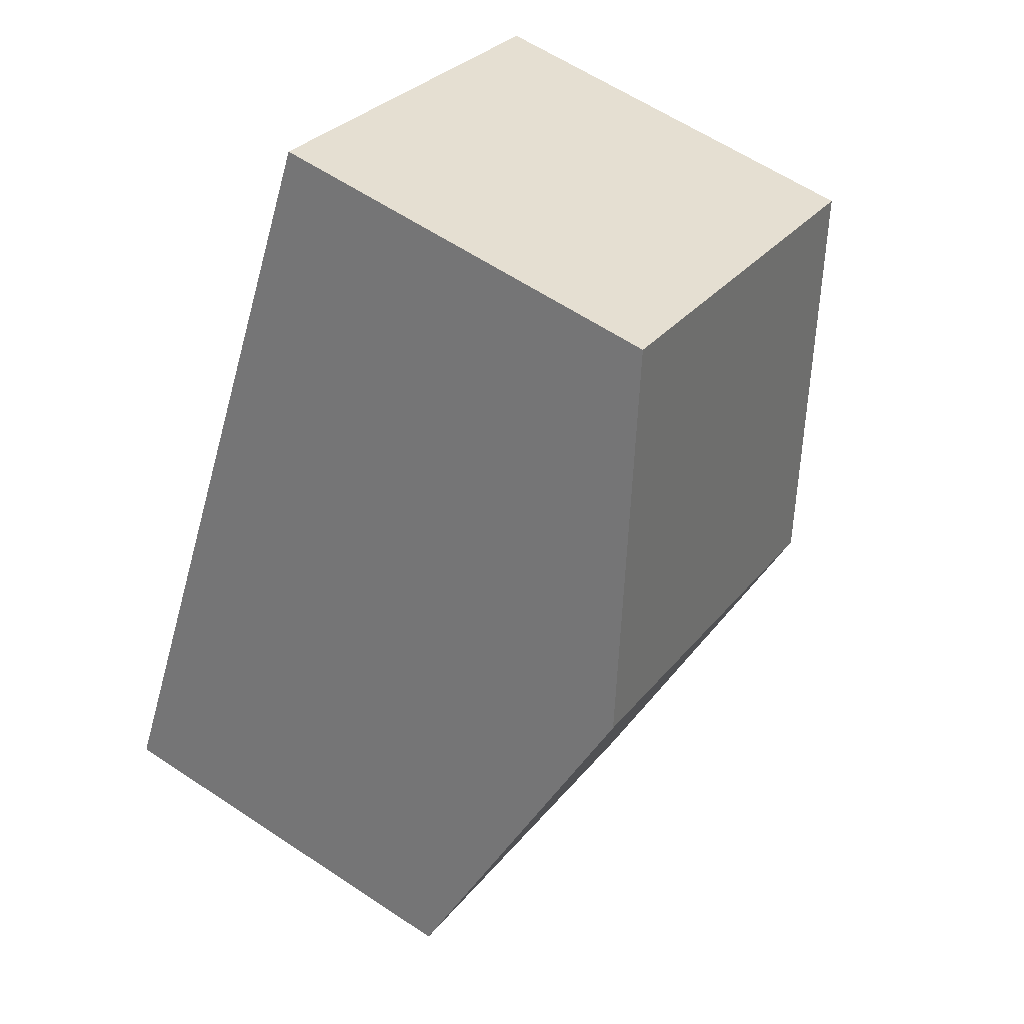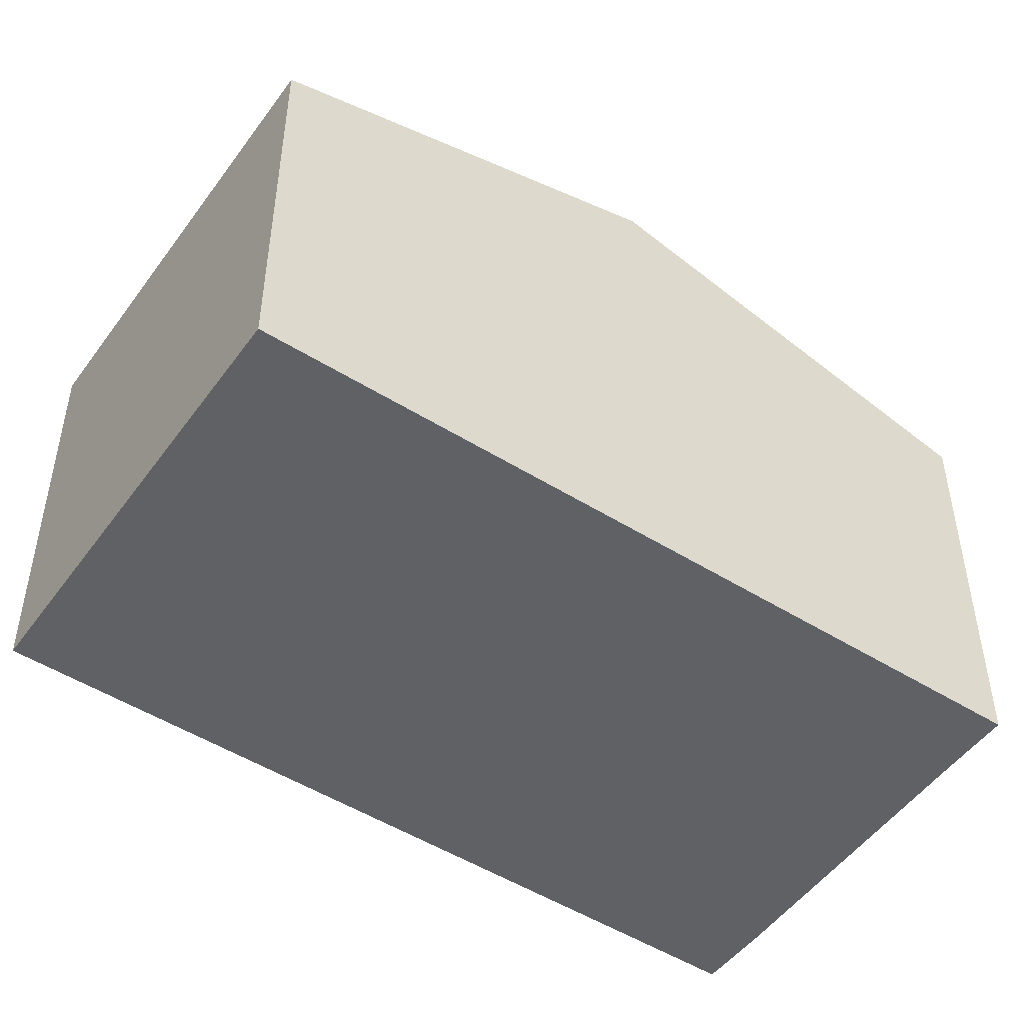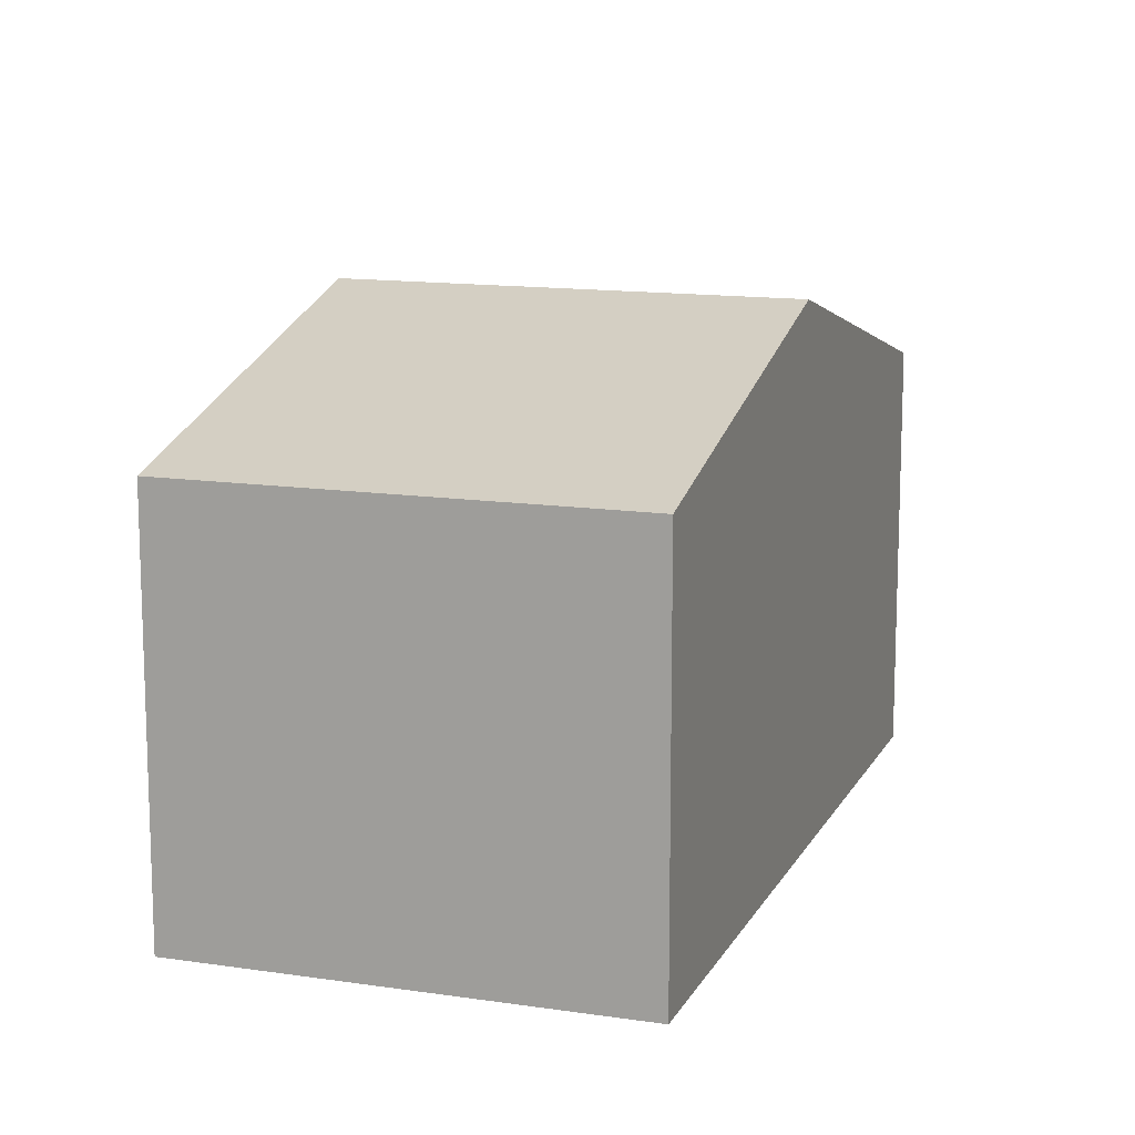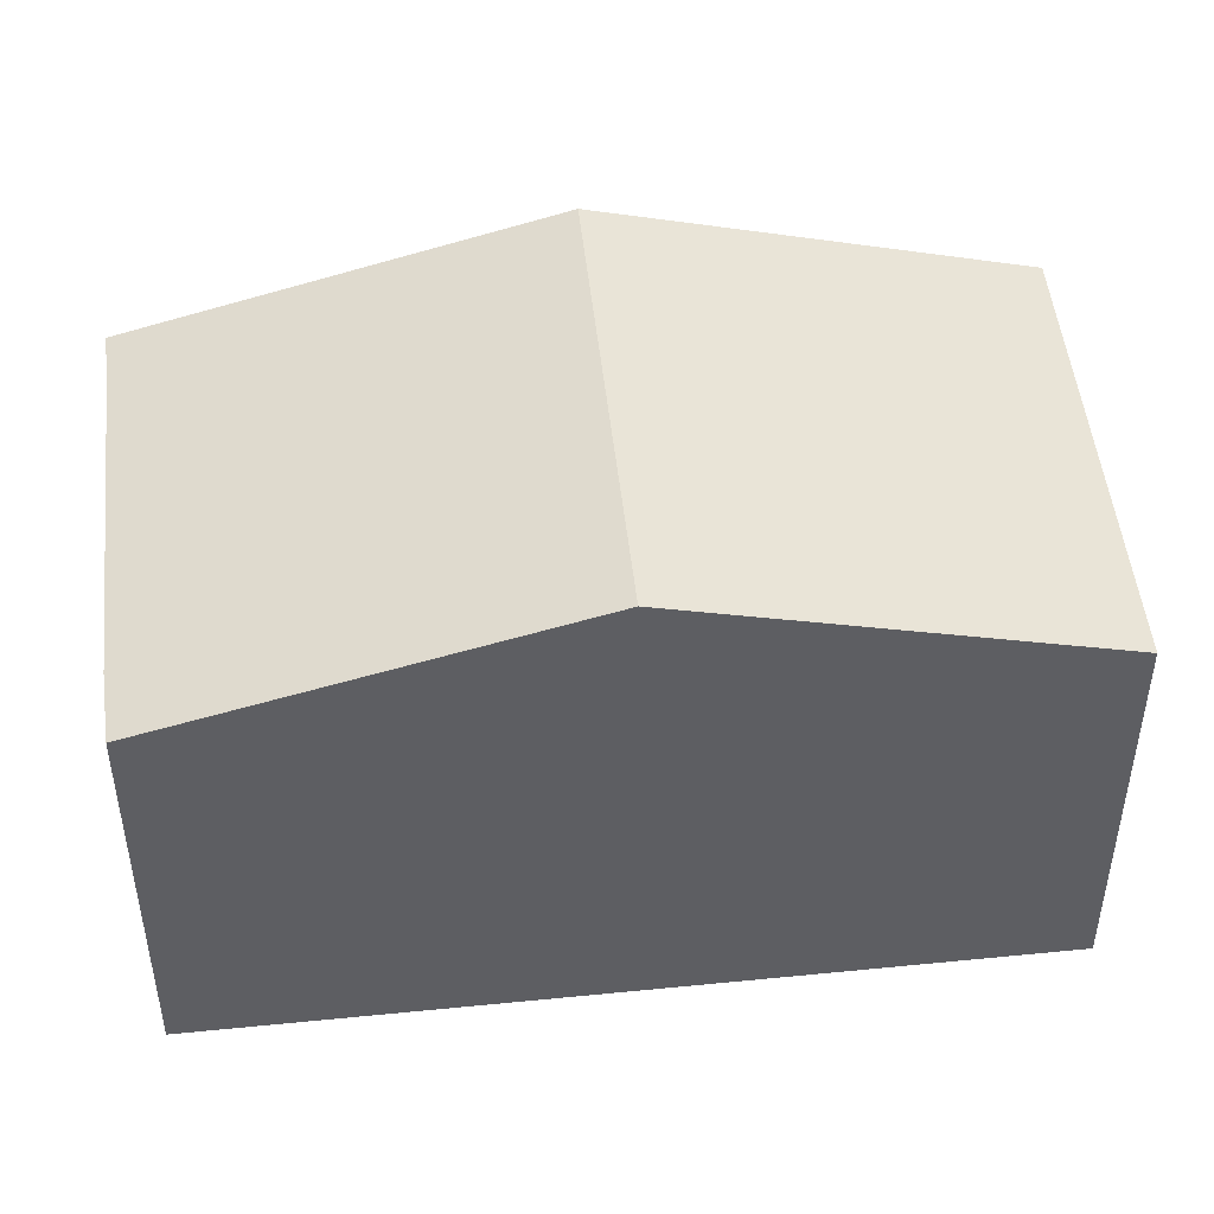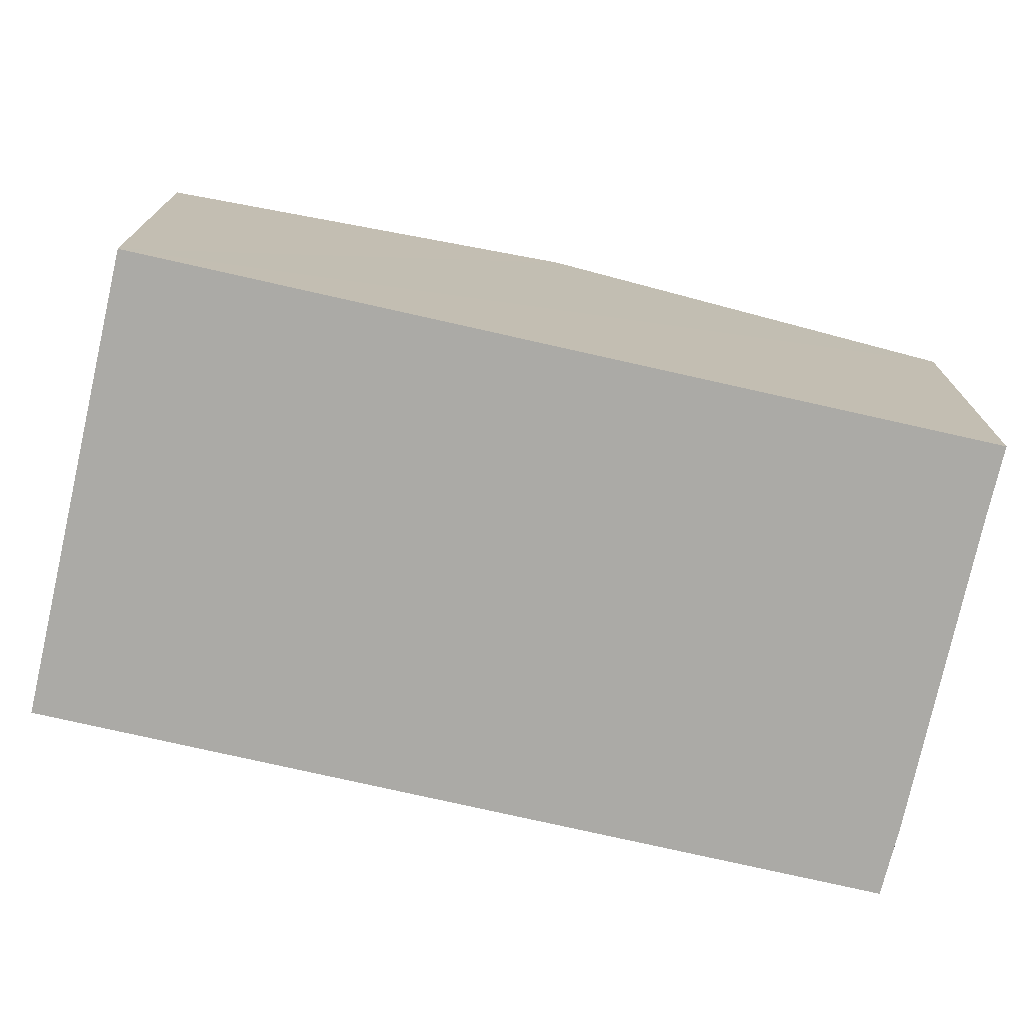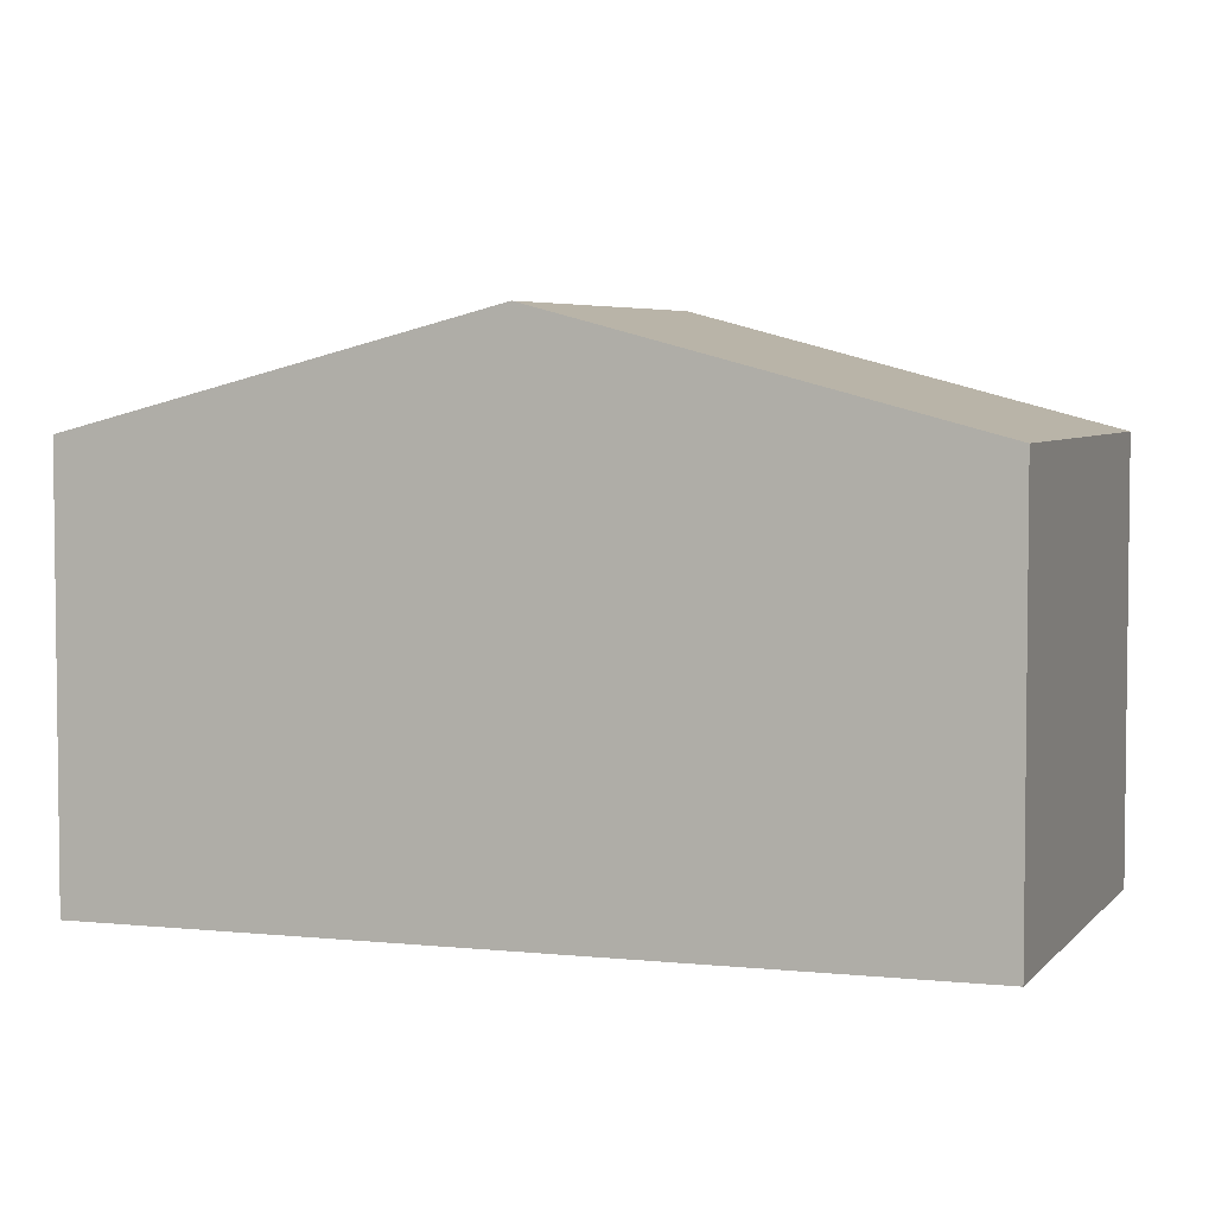
<metadata>
{"format":"obj","ext":"obj","renderer":"f3d","projection":"perspective","resolution":1024,"background":"white","views":[{"elev":60.9,"azim":124.2,"up":"+Z"},{"elev":-50.0,"azim":27.7,"up":"+Y"},{"elev":13.3,"azim":-9.0,"up":"+Y"},{"elev":49.1,"azim":-124.0,"up":"+Y"},{"elev":-75.7,"azim":49.5,"up":"+Y"},{"elev":4.6,"azim":-98.4,"up":"+Y"}]}
</metadata>
<code>
v  5.733 3.274 -4.411
v  4.701 4.139 -1.242
v  6.235 3.273 -4.152
v  3.558 3.272 -5.572
v  3.054 3.276 -5.82
v  1.531 4.139 -2.918
v  0 3.271 2.003e-16
v  3.165 3.271 1.674
v  3.054 3.564e-16 -5.82
v  3.558 3.412e-16 -5.572
v  5.733 2.701e-16 -4.411
v  6.235 2.542e-16 -4.152
v  1.531 1.787e-16 -2.918
v  0 0 0
v  3.165 -1.025e-16 1.674
v  4.701 7.605e-17 -1.242
g defaultobject
f 1 2 3
f 2 1 4
f 2 4 5
f 2 5 6
f 7 2 6
f 2 7 8
f 4 9 5
f 9 4 10
f 1 10 4
f 10 1 3
f 10 3 11
f 11 3 12
f 9 6 5
f 6 9 7
f 7 9 13
f 7 13 14
f 14 8 7
f 8 14 15
f 15 2 8
f 2 15 3
f 3 15 16
f 3 16 12
f 13 15 14
f 15 13 9
f 15 9 16
f 16 9 10
f 16 10 11
f 16 11 12

</code>
